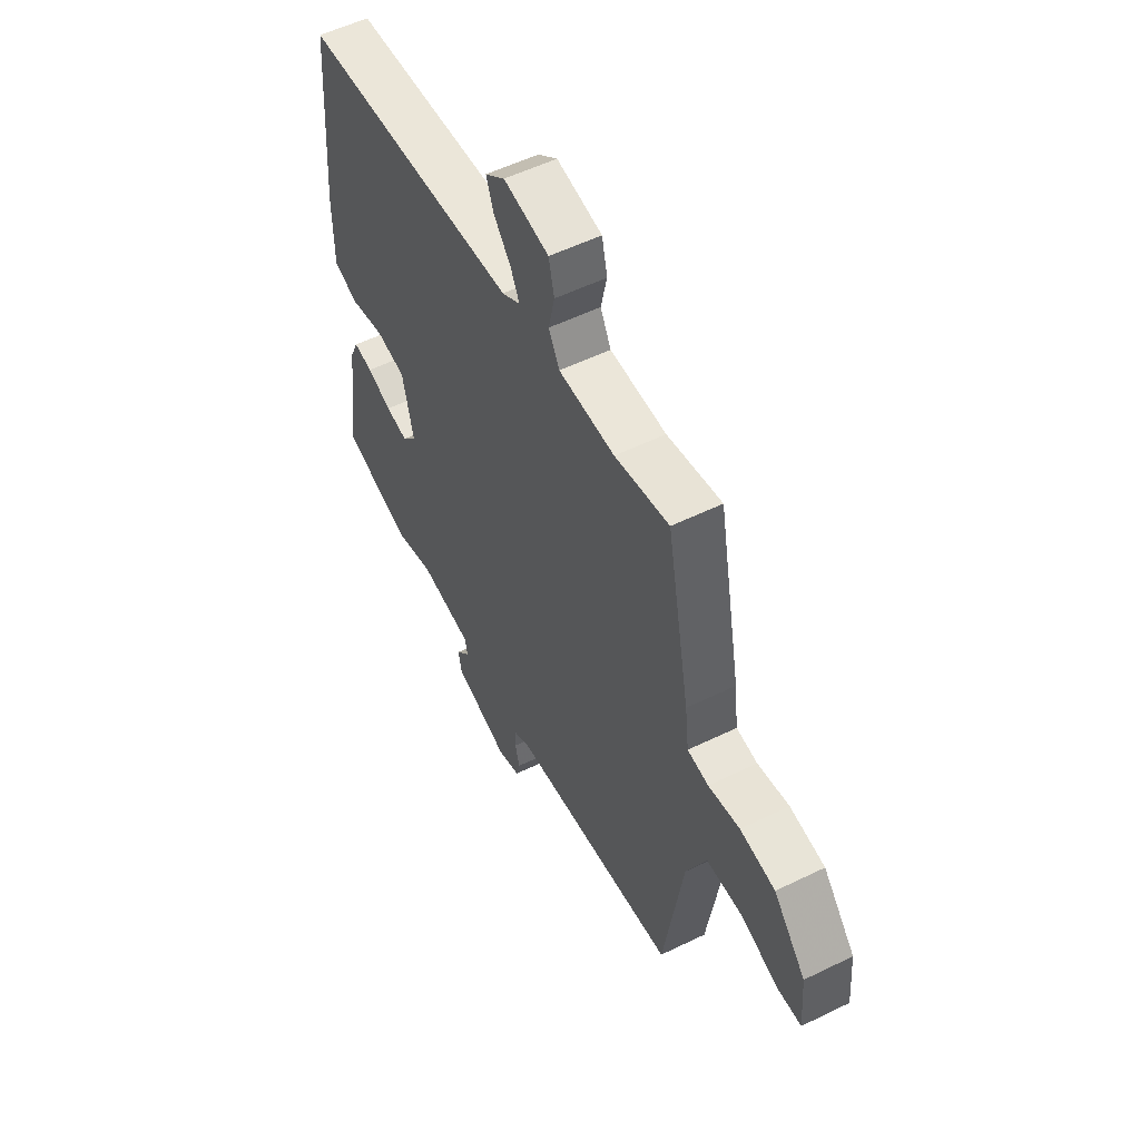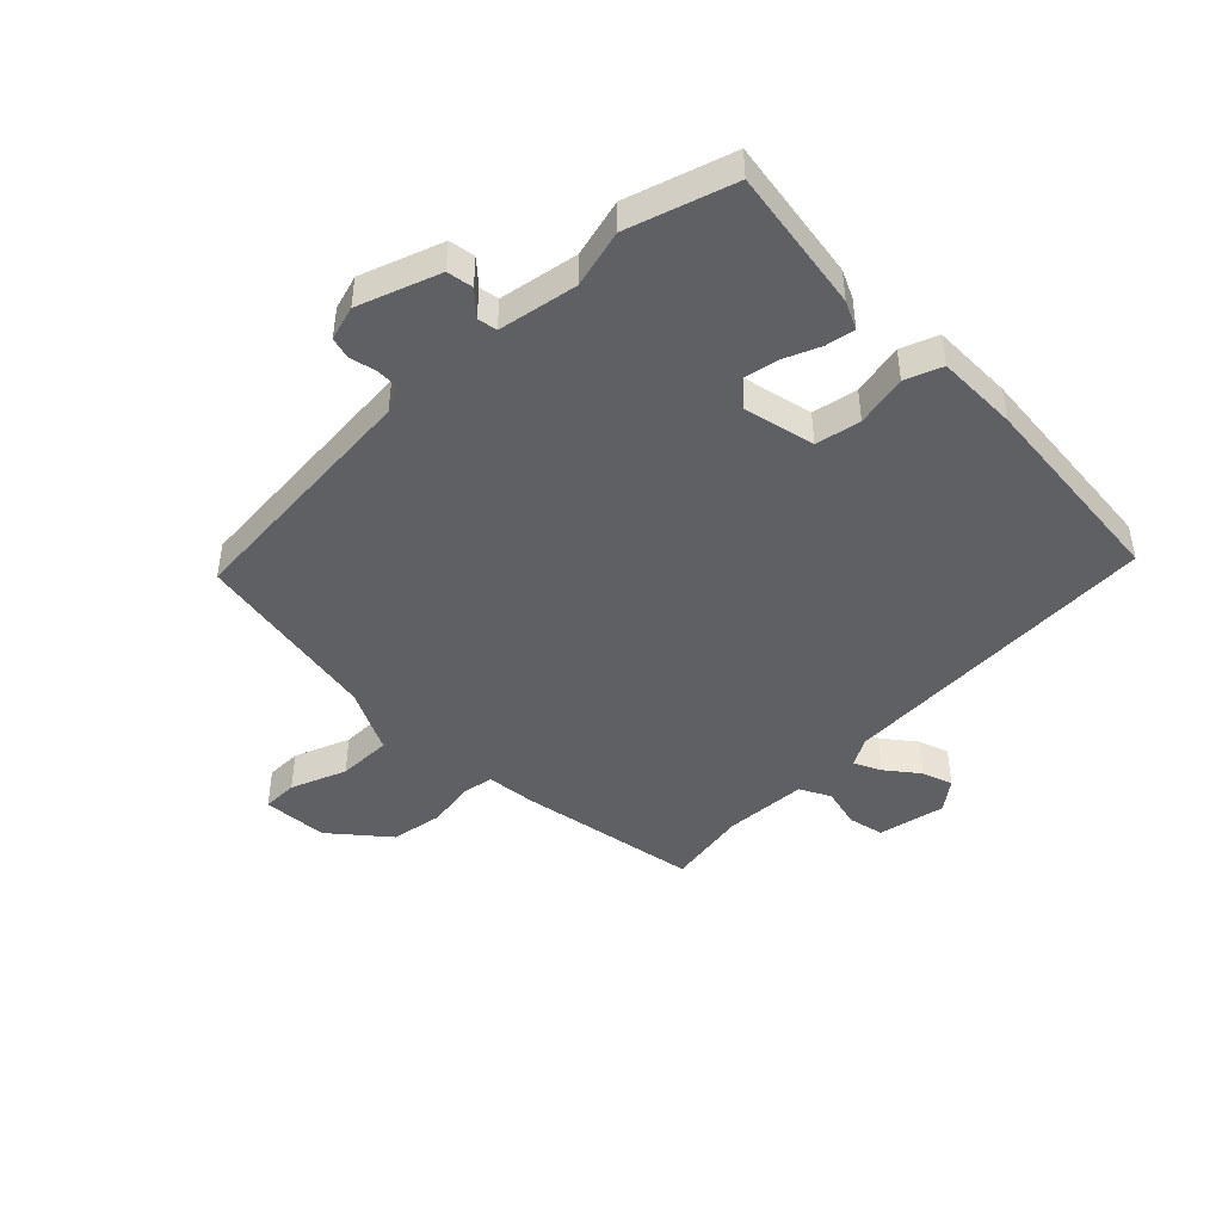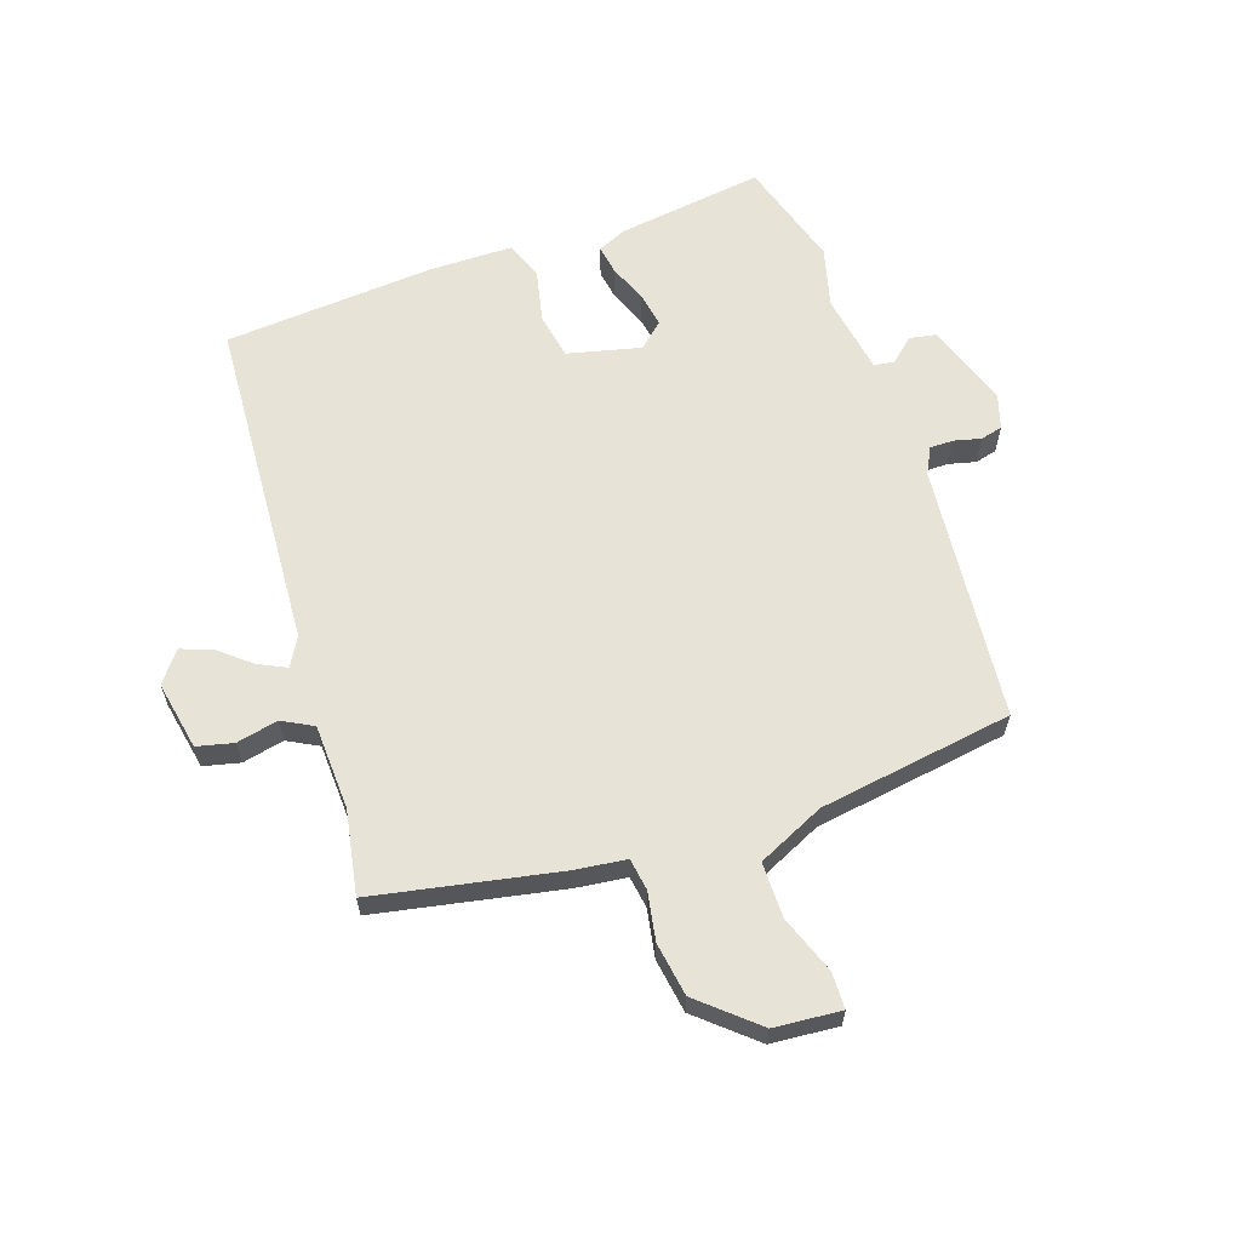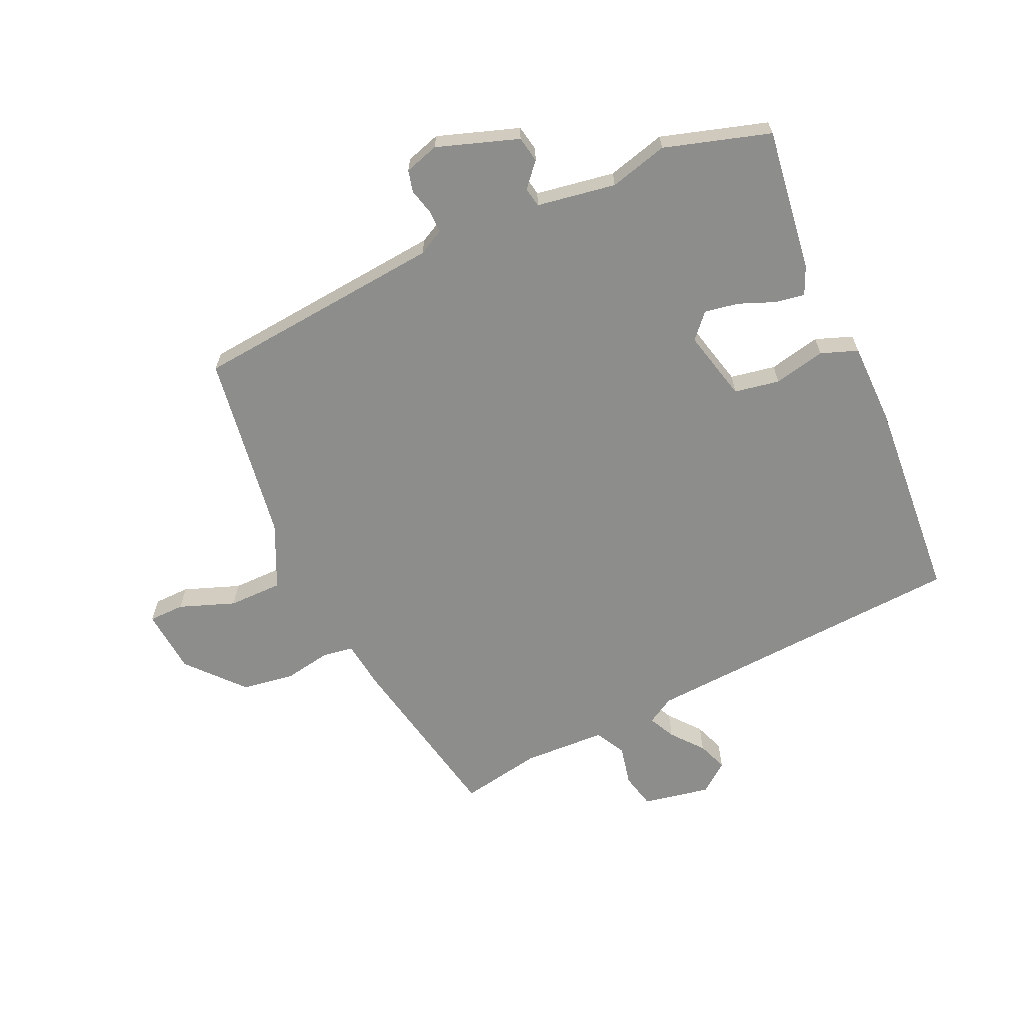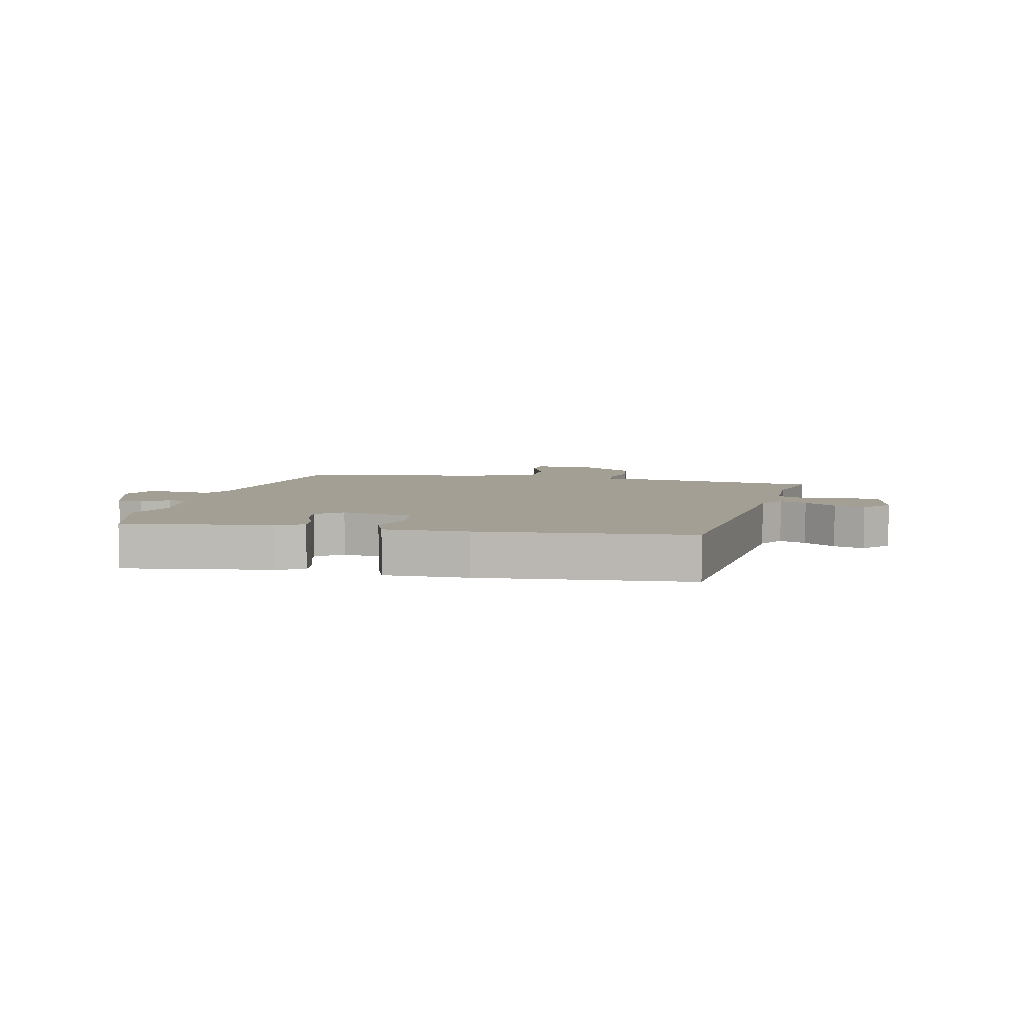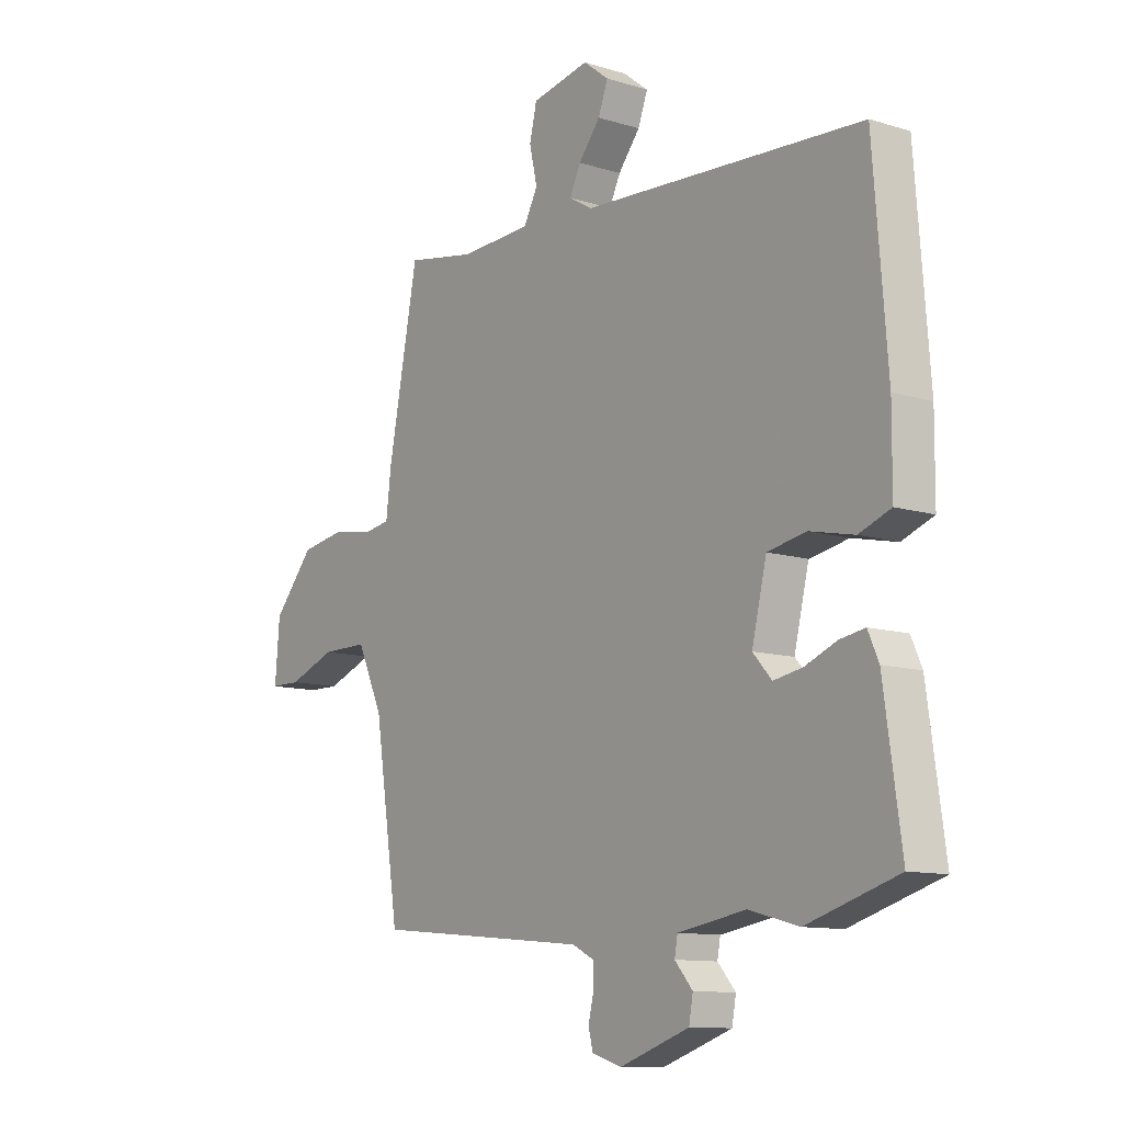
<metadata>
{"format":"obj","ext":"obj","renderer":"f3d","projection":"perspective","resolution":1024,"background":"white","views":[{"elev":54.5,"azim":62.6,"up":"+Z"},{"elev":-45.2,"azim":-136.1,"up":"+Y"},{"elev":62.3,"azim":71.2,"up":"+Y"},{"elev":-64.5,"azim":-155.4,"up":"+Y"},{"elev":5.3,"azim":-77.3,"up":"+Y"},{"elev":-11.1,"azim":-127.0,"up":"+Z"}]}
</metadata>
<code>
v -0.521 0.07 0.426
v 0.031 0.07 0.46
v 0.077 0.07 0.487
v 0.055 0.07 0.532
v 0.012 0.07 0.585
v -0.007 0.07 0.636
v 0.043 0.07 0.675
v 0.157 0.07 0.653
v 0.171 0.07 0.593
v 0.156 0.07 0.525
v 0.183 0.07 0.474
v 0.324 0.07 0.468
v 0.461 0.07 0.493
v 0.52 0.07 0.189
v 0.53 0.07 0.106
v 0.583 0.07 0.098
v 0.662 0.07 0.112
v 0.75 0.07 0.098
v 0.831 0.07 0.005
v 0.84 0.07 -0.105
v 0.78 0.07 -0.106
v 0.686 0.07 -0.071
v 0.595 0.07 -0.071
v 0.544 0.07 -0.18
v 0.495 0.07 -0.499
v 0.071 0.07 -0.539
v 0.028 0.07 -0.561
v 0.028 0.07 -0.6
v 0.039 0.07 -0.644
v 0.03 0.07 -0.68
v -0.028 0.07 -0.698
v -0.165 0.07 -0.651
v -0.173 0.07 -0.607
v -0.138 0.07 -0.567
v -0.144 0.07 -0.534
v -0.277 0.07 -0.512
v -0.375 0.07 -0.538
v -0.553 0.07 -0.484
v -0.519 0.07 -0.242
v -0.498 0.07 -0.195
v -0.449 0.07 -0.203
v -0.387 0.07 -0.228
v -0.33 0.07 -0.238
v -0.293 0.07 -0.197
v -0.322 0.07 -0.077
v -0.398 0.07 -0.063
v -0.485 0.07 -0.082
v -0.547 0.07 -0.059
v -0.548 0.07 0.079
v -0.521 0 0.426
v 0.031 0 0.46
v 0.077 0 0.487
v 0.055 0 0.532
v 0.012 0 0.585
v -0.007 0 0.636
v 0.043 0 0.675
v 0.157 0 0.653
v 0.171 0 0.593
v 0.156 0 0.525
v 0.183 0 0.474
v 0.324 0 0.468
v 0.461 0 0.493
v 0.52 0 0.189
v 0.53 0 0.106
v 0.583 0 0.098
v 0.662 0 0.112
v 0.75 0 0.098
v 0.831 0 0.005
v 0.84 0 -0.105
v 0.78 0 -0.106
v 0.686 0 -0.071
v 0.595 0 -0.071
v 0.544 0 -0.18
v 0.495 0 -0.499
v 0.071 0 -0.539
v 0.028 0 -0.561
v 0.028 0 -0.6
v 0.039 0 -0.644
v 0.03 0 -0.68
v -0.028 0 -0.698
v -0.165 0 -0.651
v -0.173 0 -0.607
v -0.138 0 -0.567
v -0.144 0 -0.534
v -0.277 0 -0.512
v -0.375 0 -0.538
v -0.553 0 -0.484
v -0.519 0 -0.242
v -0.498 0 -0.195
v -0.449 0 -0.203
v -0.387 0 -0.228
v -0.33 0 -0.238
v -0.293 0 -0.197
v -0.322 0 -0.077
v -0.398 0 -0.063
v -0.485 0 -0.082
v -0.547 0 -0.059
v -0.548 0 0.079
f 49 1 2
f 48 49 2
f 47 48 2
f 46 47 2
f 45 46 2 3
f 44 45 3
f 40 41 42
f 39 40 42
f 38 39 42
f 37 38 42
f 36 37 42
f 35 36 42 43
f 32 33 34
f 31 32 34
f 30 31 34
f 29 30 34
f 28 29 34
f 27 28 34 35
f 35 43 44
f 27 35 44
f 26 27 44
f 20 21 22
f 19 20 22
f 18 19 22
f 17 18 22
f 16 17 22
f 15 16 22 23
f 12 13 14 15
f 15 23 24
f 12 15 24
f 11 12 24
f 8 9 10
f 7 8 10
f 6 7 10
f 5 6 10
f 4 5 10
f 3 4 10 11
f 25 26 44
f 24 25 44
f 11 24 44
f 3 11 44
f 51 50 98
f 51 98 97
f 51 97 96
f 51 96 95
f 52 51 95 94
f 52 94 93
f 91 90 89
f 91 89 88
f 91 88 87
f 91 87 86
f 91 86 85
f 92 91 85 84
f 83 82 81
f 83 81 80
f 83 80 79
f 83 79 78
f 83 78 77
f 84 83 77 76
f 93 92 84
f 93 84 76
f 93 76 75
f 71 70 69
f 71 69 68
f 71 68 67
f 71 67 66
f 71 66 65
f 72 71 65 64
f 64 63 62 61
f 73 72 64
f 73 64 61
f 73 61 60
f 59 58 57
f 59 57 56
f 59 56 55
f 59 55 54
f 59 54 53
f 60 59 53 52
f 93 75 74
f 93 74 73
f 93 73 60
f 93 60 52
f 1 50 51 2
f 2 51 52 3
f 3 52 53 4
f 4 53 54 5
f 5 54 55 6
f 6 55 56 7
f 7 56 57 8
f 8 57 58 9
f 9 58 59 10
f 10 59 60 11
f 11 60 61 12
f 12 61 62 13
f 13 62 63 14
f 14 63 64 15
f 15 64 65 16
f 16 65 66 17
f 17 66 67 18
f 18 67 68 19
f 19 68 69 20
f 20 69 70 21
f 21 70 71 22
f 22 71 72 23
f 23 72 73 24
f 24 73 74 25
f 25 74 75 26
f 26 75 76 27
f 27 76 77 28
f 28 77 78 29
f 29 78 79 30
f 30 79 80 31
f 31 80 81 32
f 32 81 82 33
f 33 82 83 34
f 34 83 84 35
f 35 84 85 36
f 36 85 86 37
f 37 86 87 38
f 38 87 88 39
f 39 88 89 40
f 40 89 90 41
f 41 90 91 42
f 42 91 92 43
f 43 92 93 44
f 44 93 94 45
f 45 94 95 46
f 46 95 96 47
f 47 96 97 48
f 48 97 98 49
f 49 98 50 1

</code>
